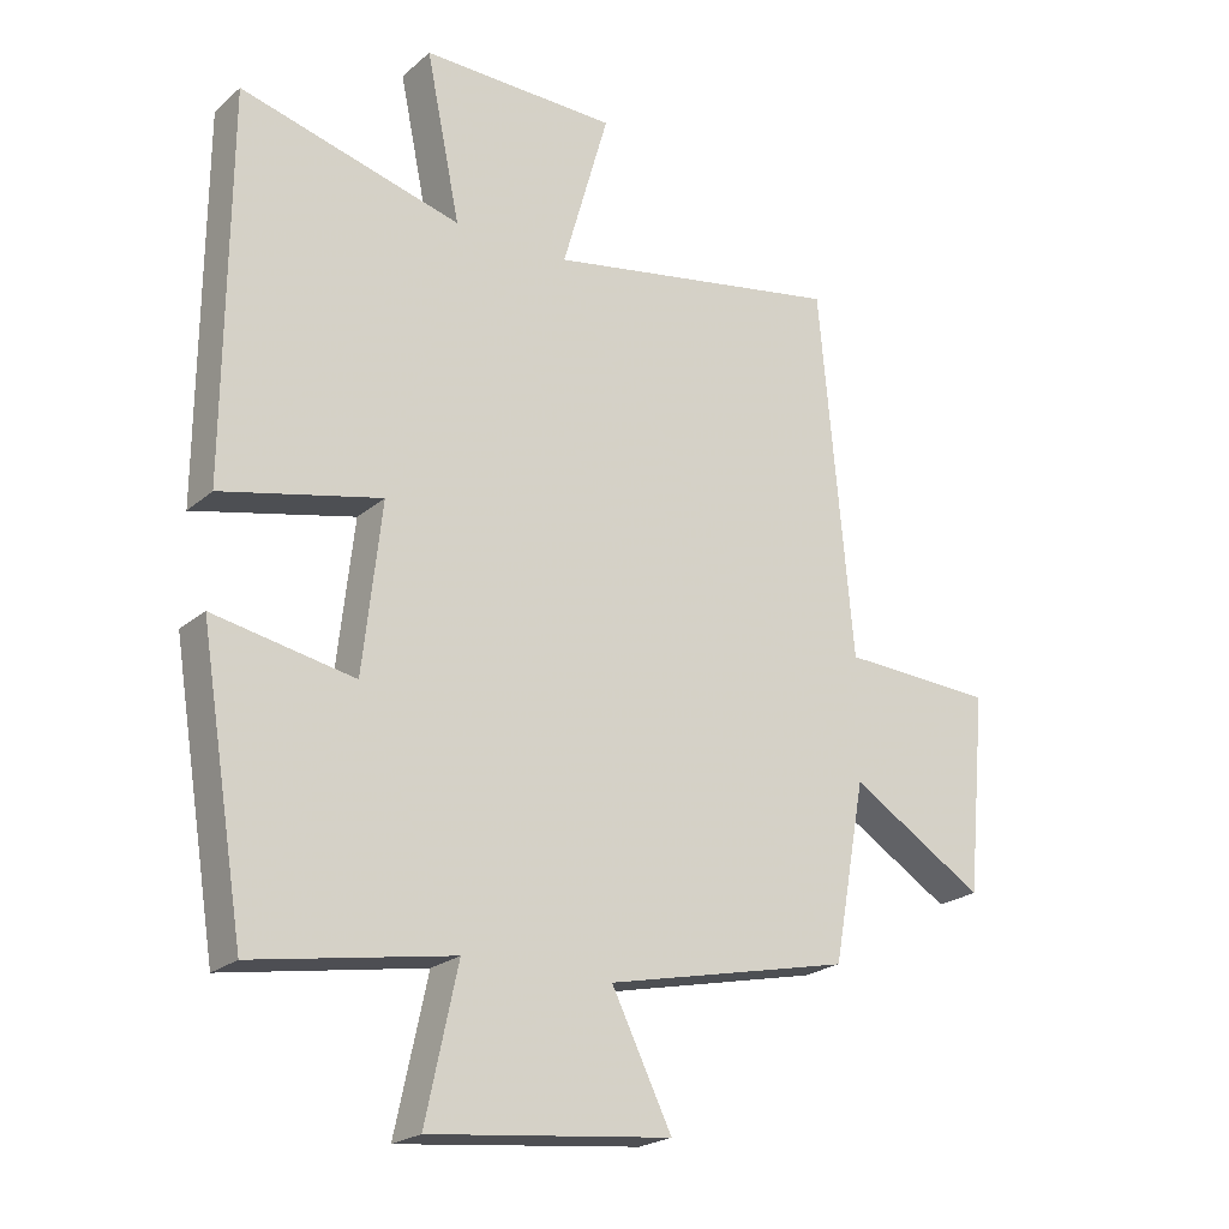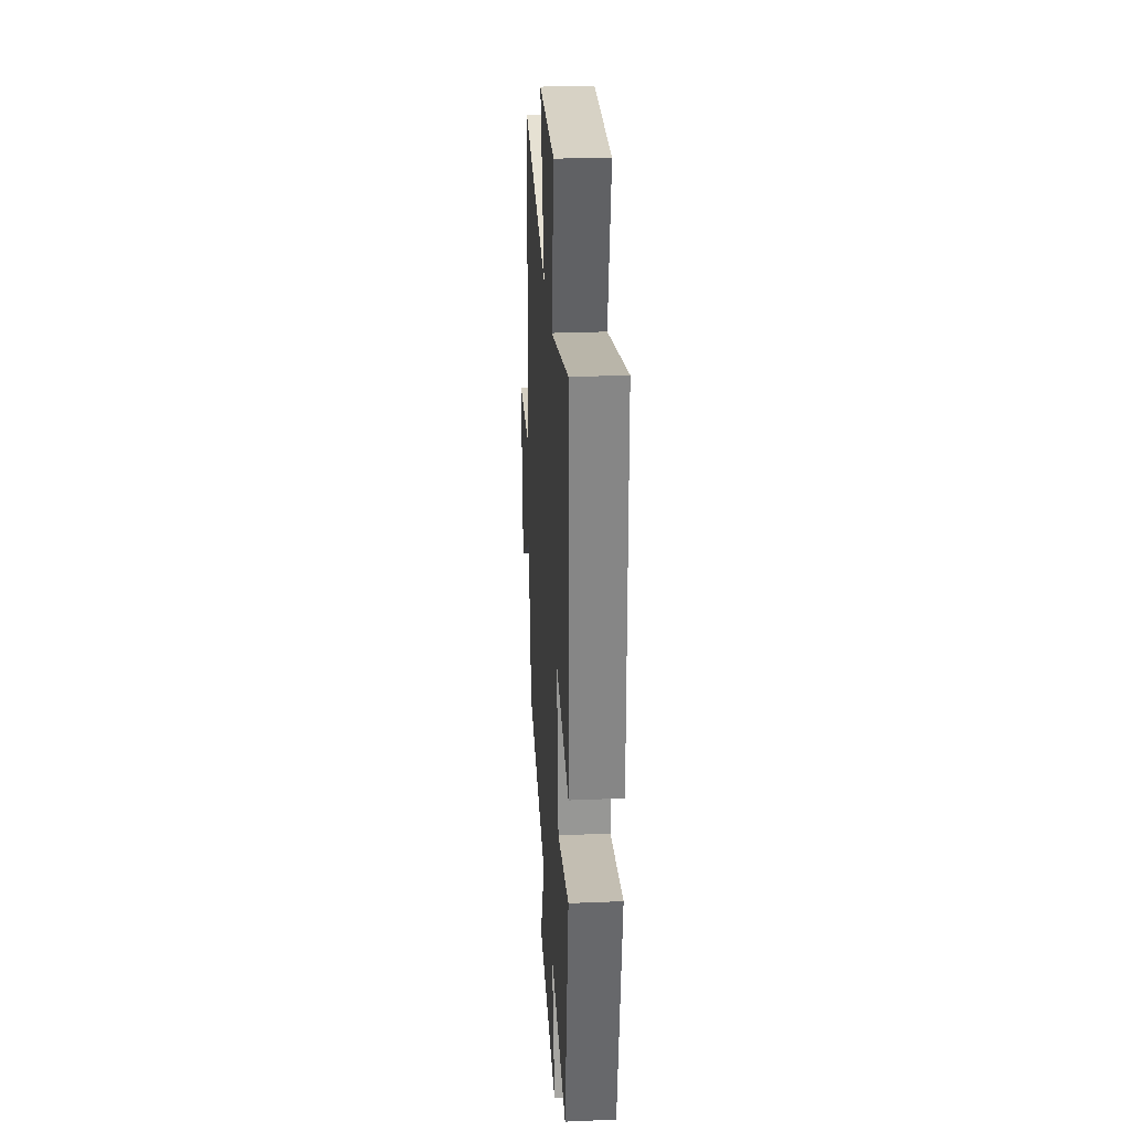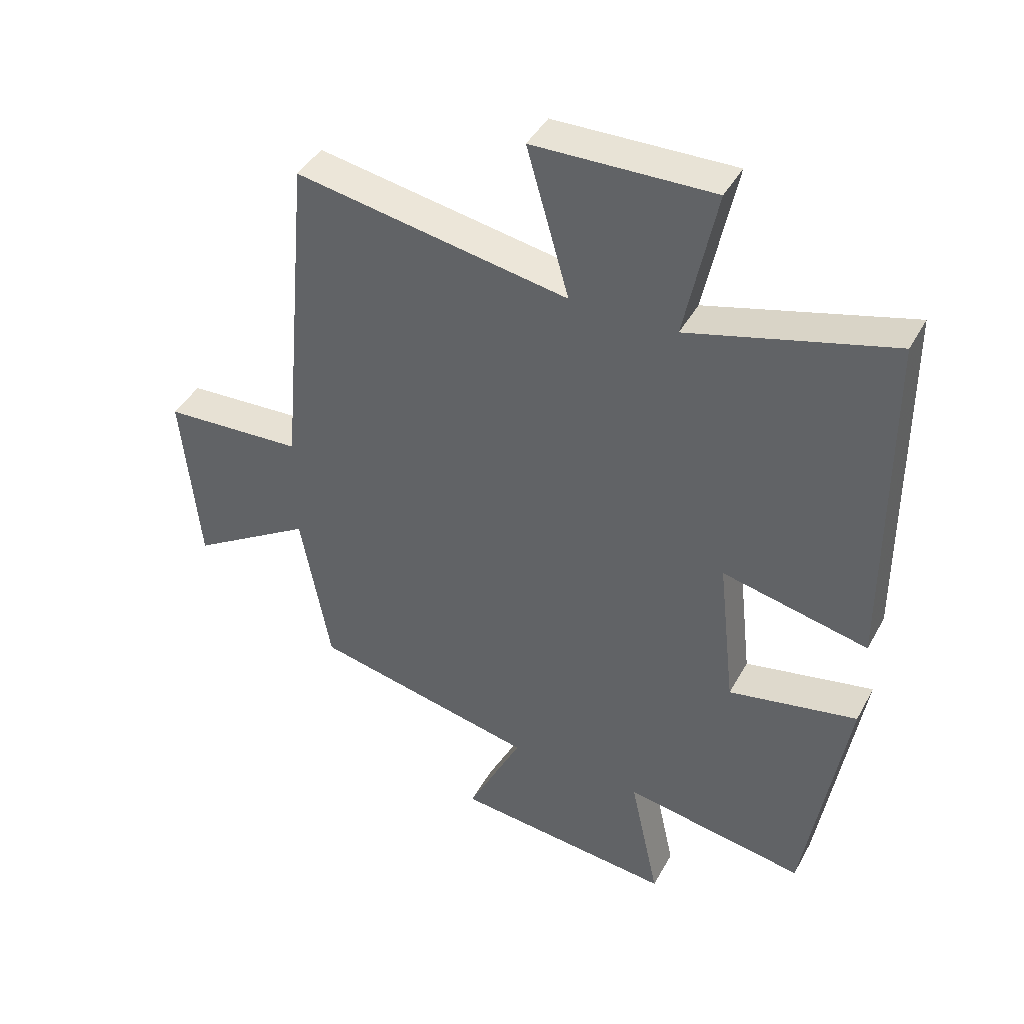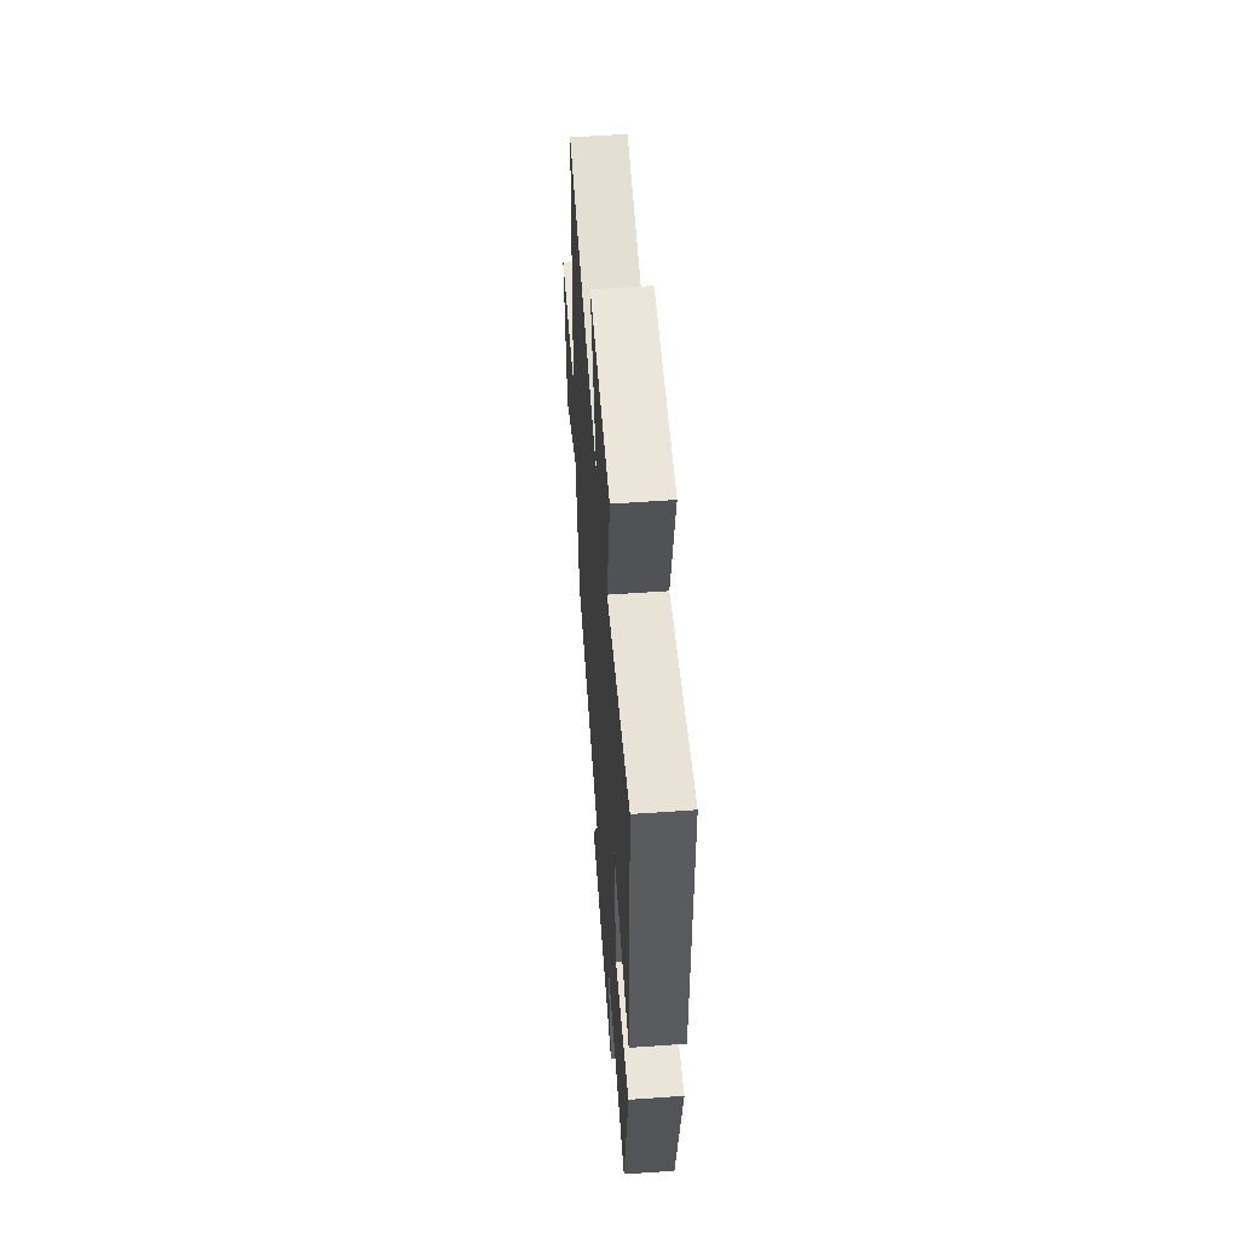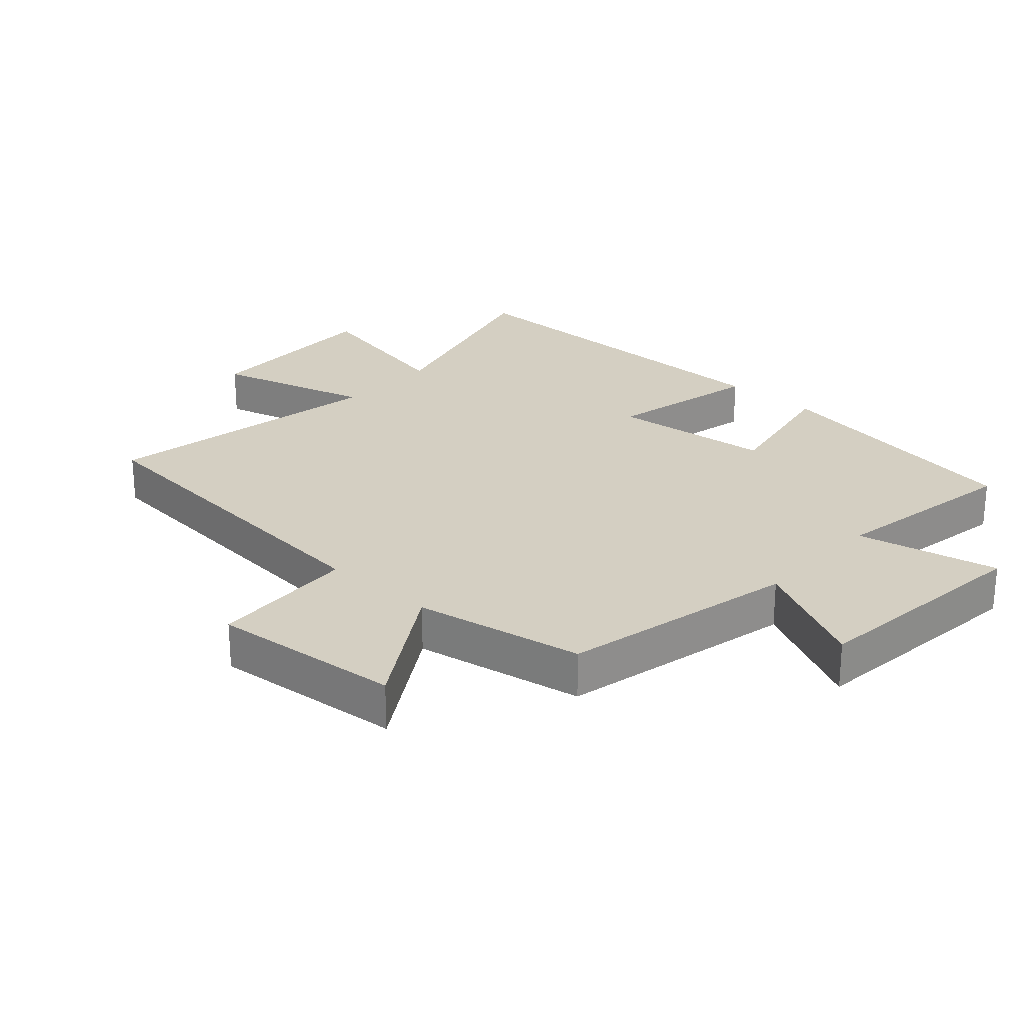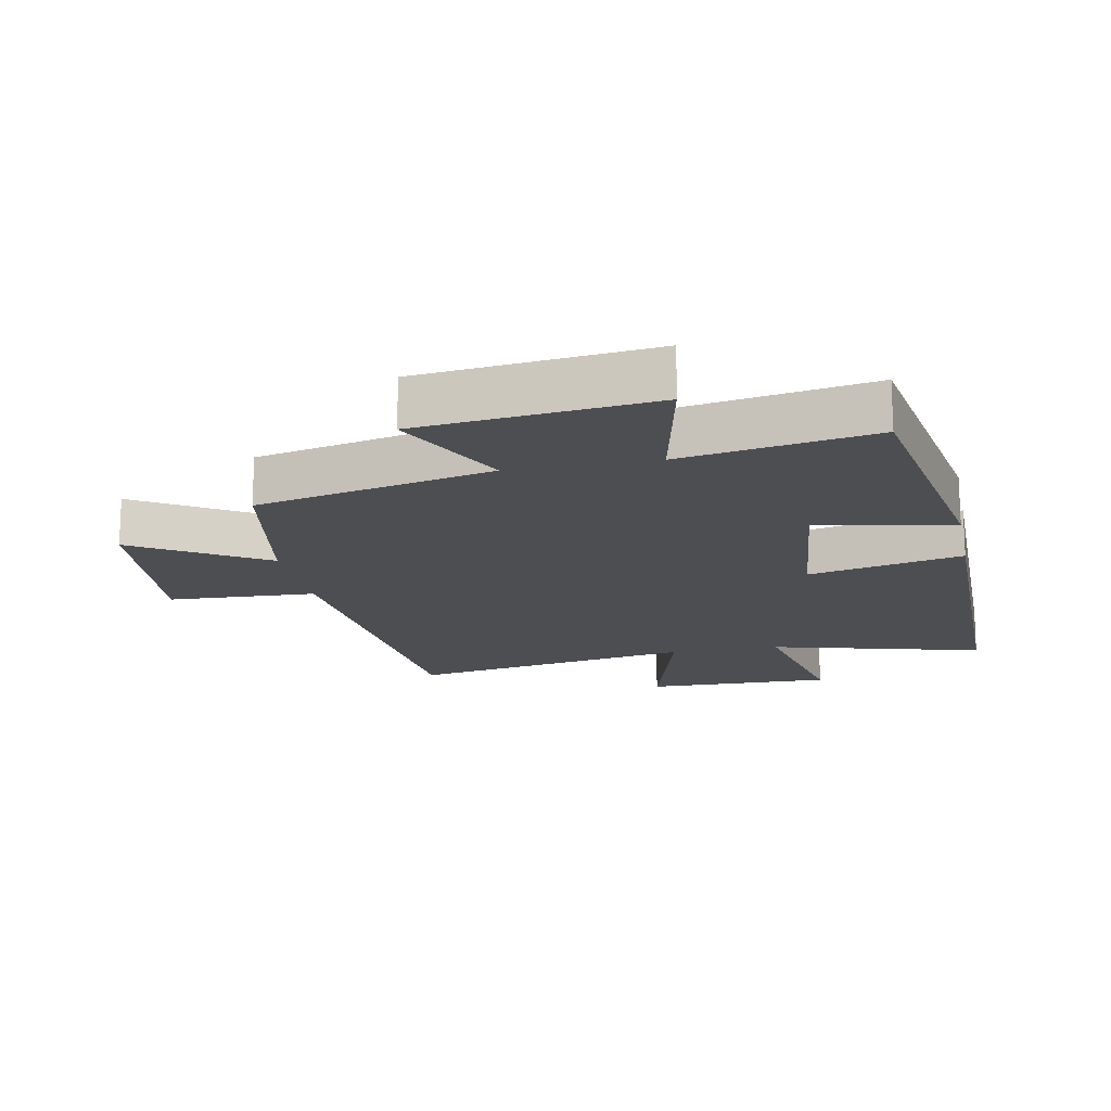
<metadata>
{"format":"obj","ext":"obj","renderer":"f3d","projection":"perspective","resolution":1024,"background":"white","views":[{"elev":-22.2,"azim":-34.9,"up":"+Z"},{"elev":28.6,"azim":-93.6,"up":"+Z"},{"elev":42.5,"azim":-153.2,"up":"+Z"},{"elev":57.1,"azim":-94.3,"up":"+Z"},{"elev":25.6,"azim":132.2,"up":"+Y"},{"elev":-16.6,"azim":-168.6,"up":"+Y"}]}
</metadata>
<code>
v -0.496 0.07 0.589
v -0.166 0.07 0.5
v -0.217 0.07 0.748
v 0.075 0.07 0.742
v 0.006 0.07 0.5
v 0.45 0.07 0.578
v 0.5 0.07 0.028
v 0.728 0.07 0.016
v 0.7 0.07 -0.28
v 0.5 0.07 -0.156
v 0.452 0.07 -0.42
v 0.086 0.07 -0.5
v 0.176 0.07 -0.683
v -0.184 0.07 -0.721
v -0.136 0.07 -0.5
v -0.433 0.07 -0.551
v -0.5 0.07 -0.137
v -0.29 0.07 -0.178
v -0.262 0.07 0.072
v -0.5 0.07 0.019
v -0.496 0 0.589
v -0.166 0 0.5
v -0.217 0 0.748
v 0.075 0 0.742
v 0.006 0 0.5
v 0.45 0 0.578
v 0.5 0 0.028
v 0.728 0 0.016
v 0.7 0 -0.28
v 0.5 0 -0.156
v 0.452 0 -0.42
v 0.086 0 -0.5
v 0.176 0 -0.683
v -0.184 0 -0.721
v -0.136 0 -0.5
v -0.433 0 -0.551
v -0.5 0 -0.137
v -0.29 0 -0.178
v -0.262 0 0.072
v -0.5 0 0.019
f 19 20 1 2
f 18 19 2
f 15 16 17 18
f 15 18 2
f 12 13 14 15
f 12 15 2
f 11 12 2
f 10 11 2
f 7 8 9 10
f 5 6 7 10
f 5 10 2 3
f 3 4 5
f 22 21 40 39
f 22 39 38
f 38 37 36 35
f 22 38 35
f 35 34 33 32
f 22 35 32
f 22 32 31
f 22 31 30
f 30 29 28 27
f 30 27 26 25
f 23 22 30 25
f 25 24 23
f 1 21 22 2
f 2 22 23 3
f 3 23 24 4
f 4 24 25 5
f 5 25 26 6
f 6 26 27 7
f 7 27 28 8
f 8 28 29 9
f 9 29 30 10
f 10 30 31 11
f 11 31 32 12
f 12 32 33 13
f 13 33 34 14
f 14 34 35 15
f 15 35 36 16
f 16 36 37 17
f 17 37 38 18
f 18 38 39 19
f 19 39 40 20
f 20 40 21 1

</code>
